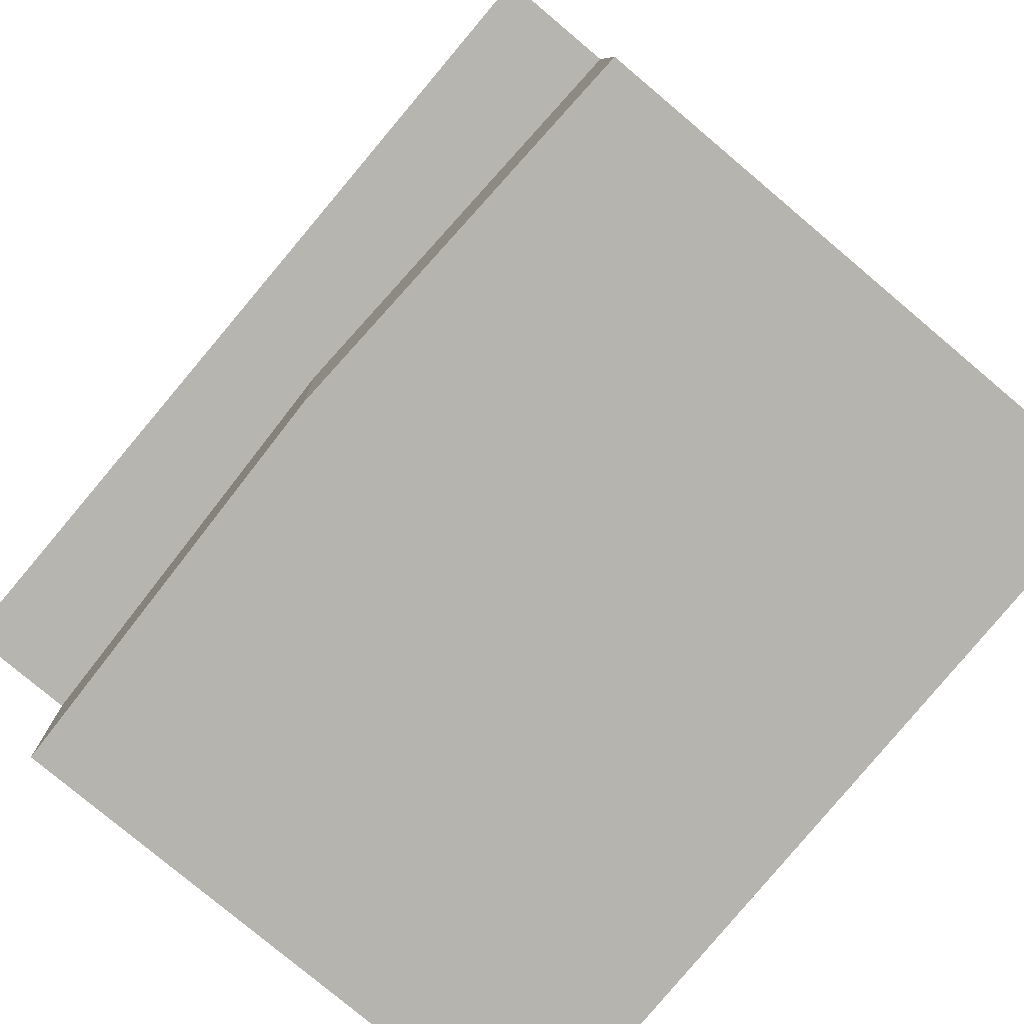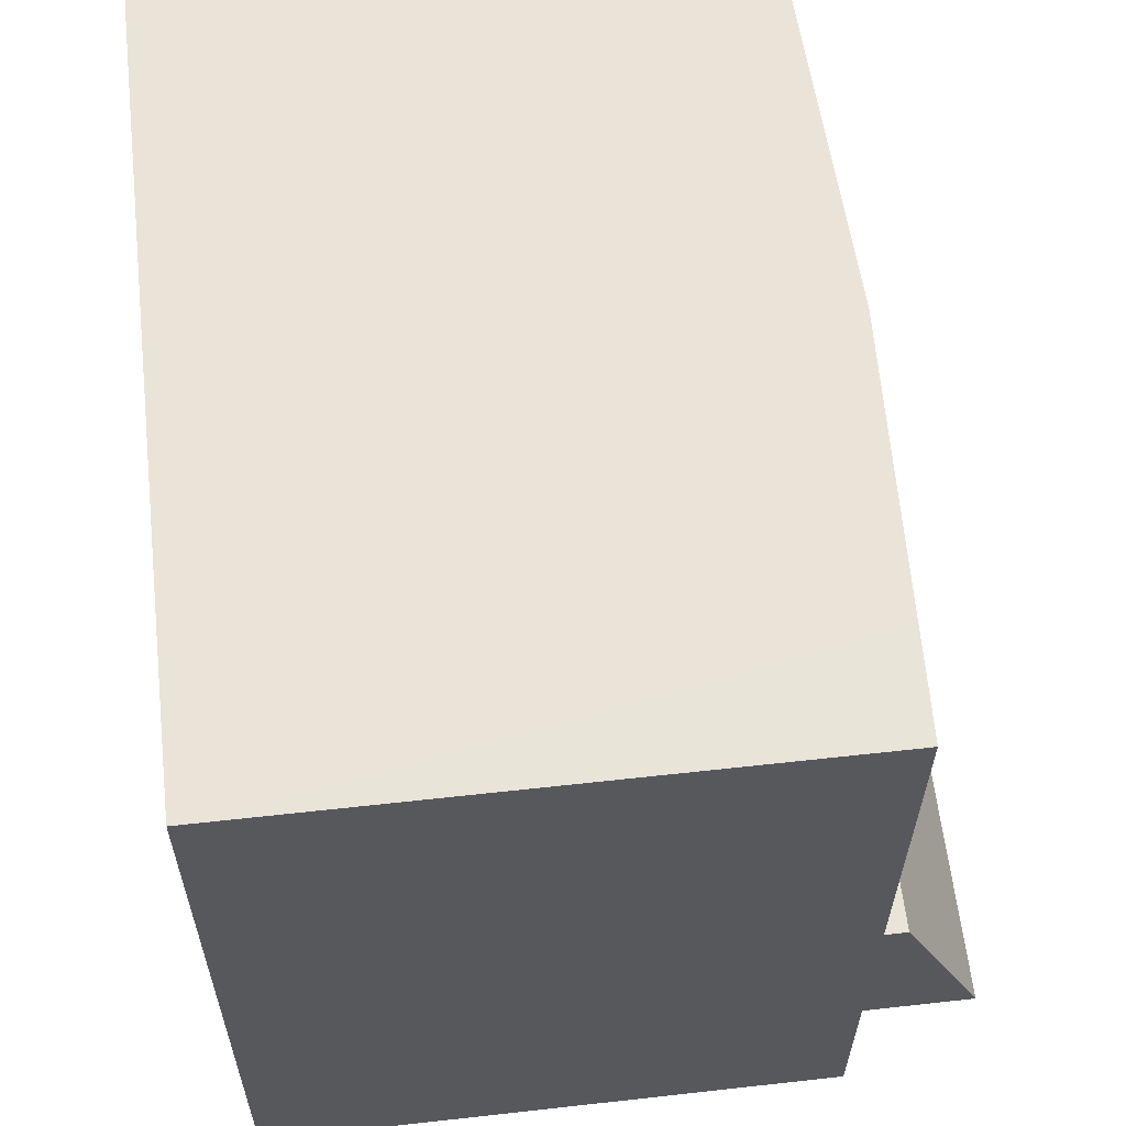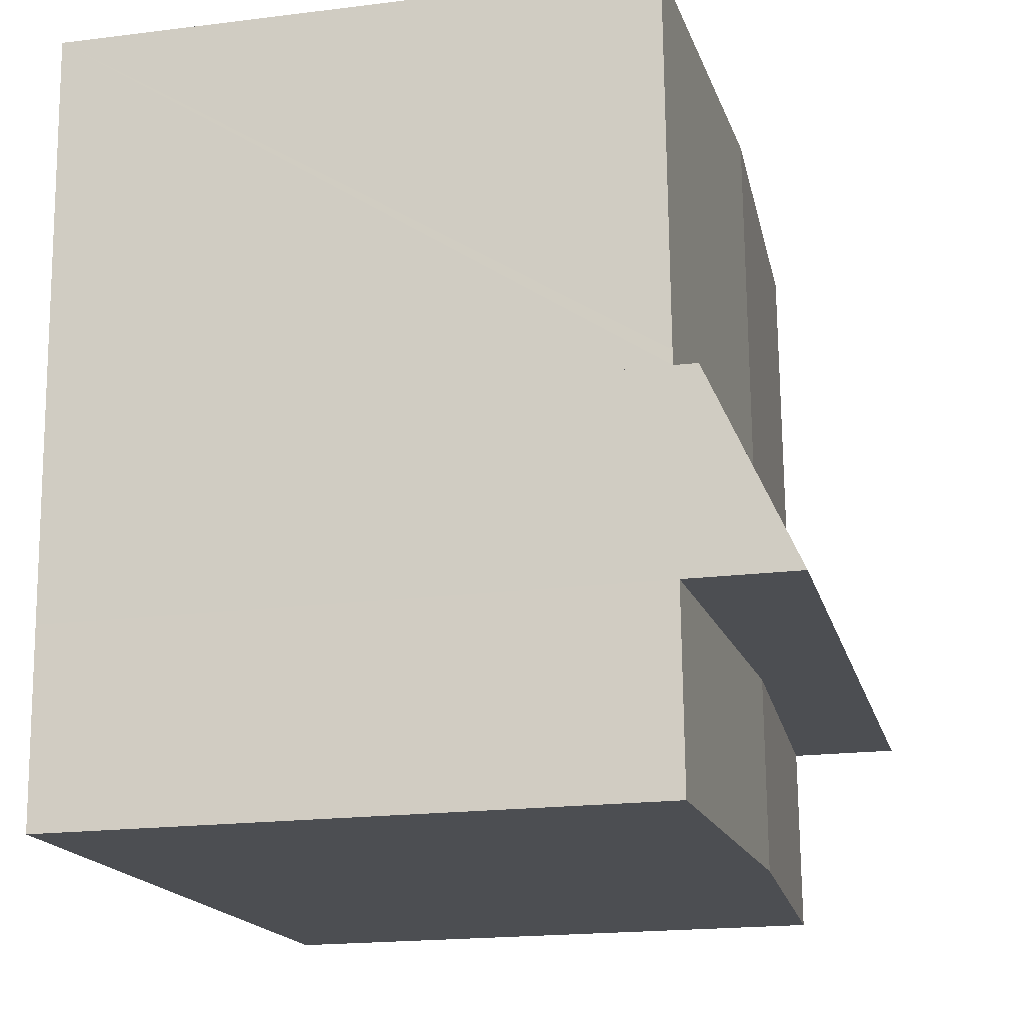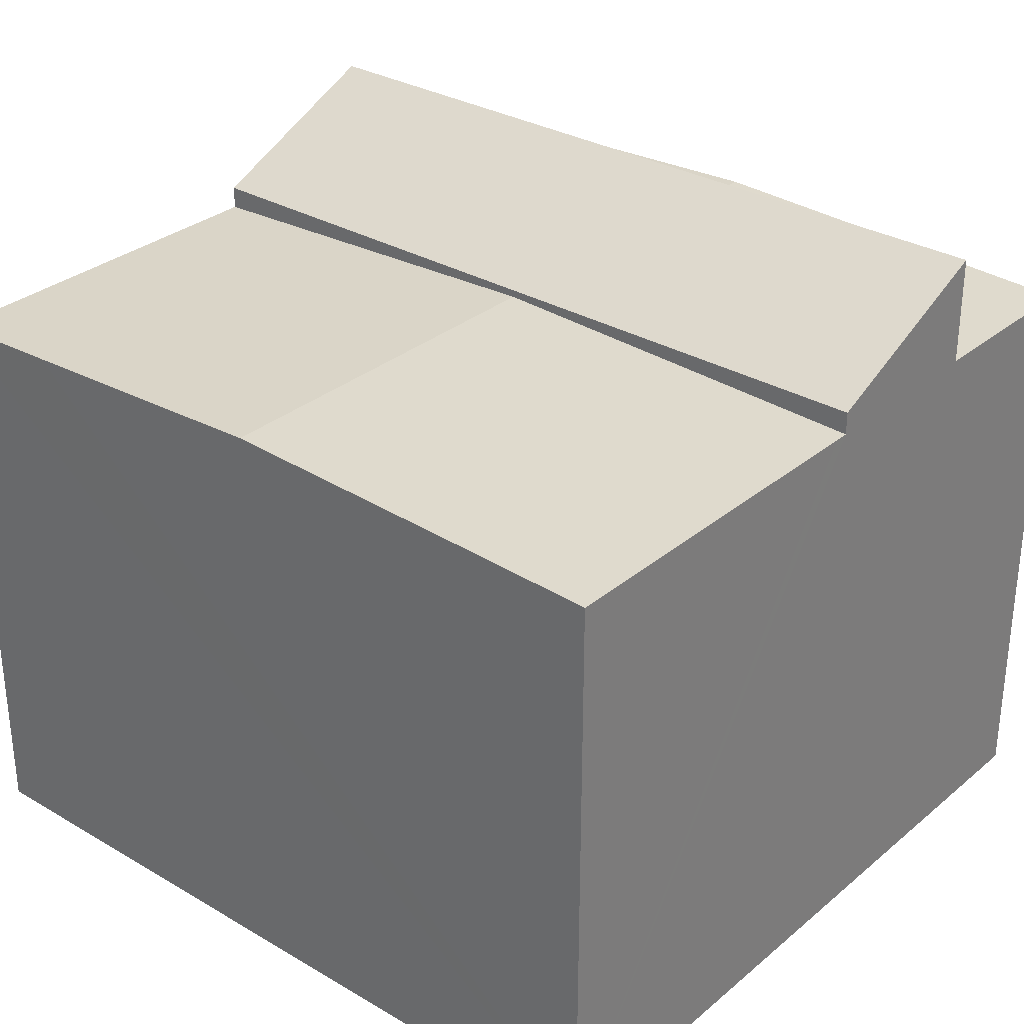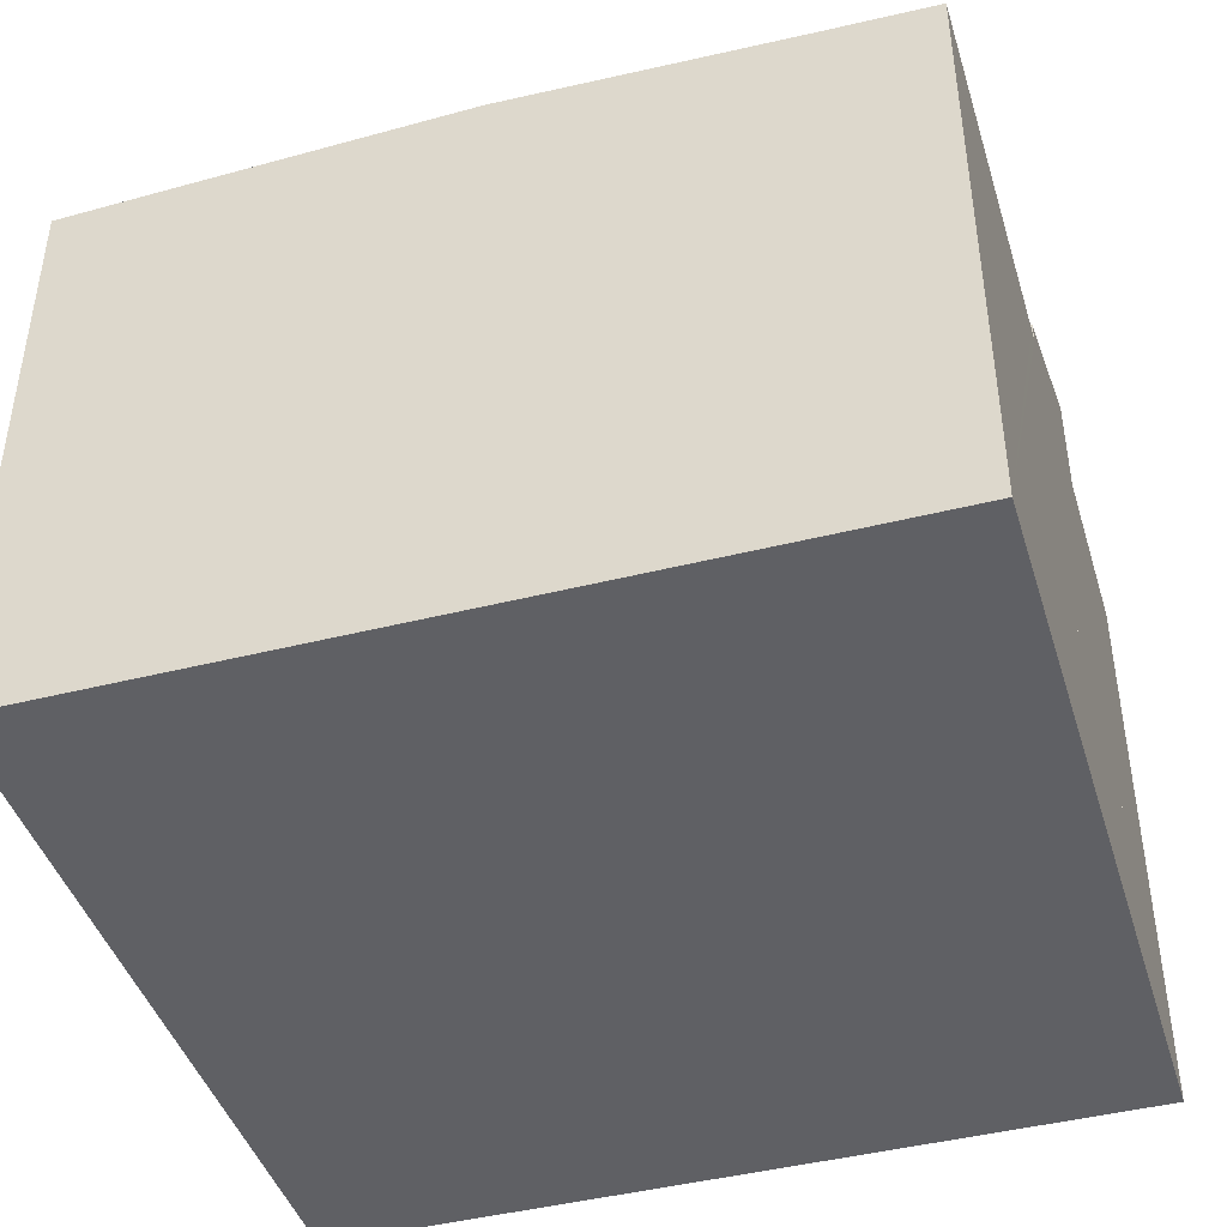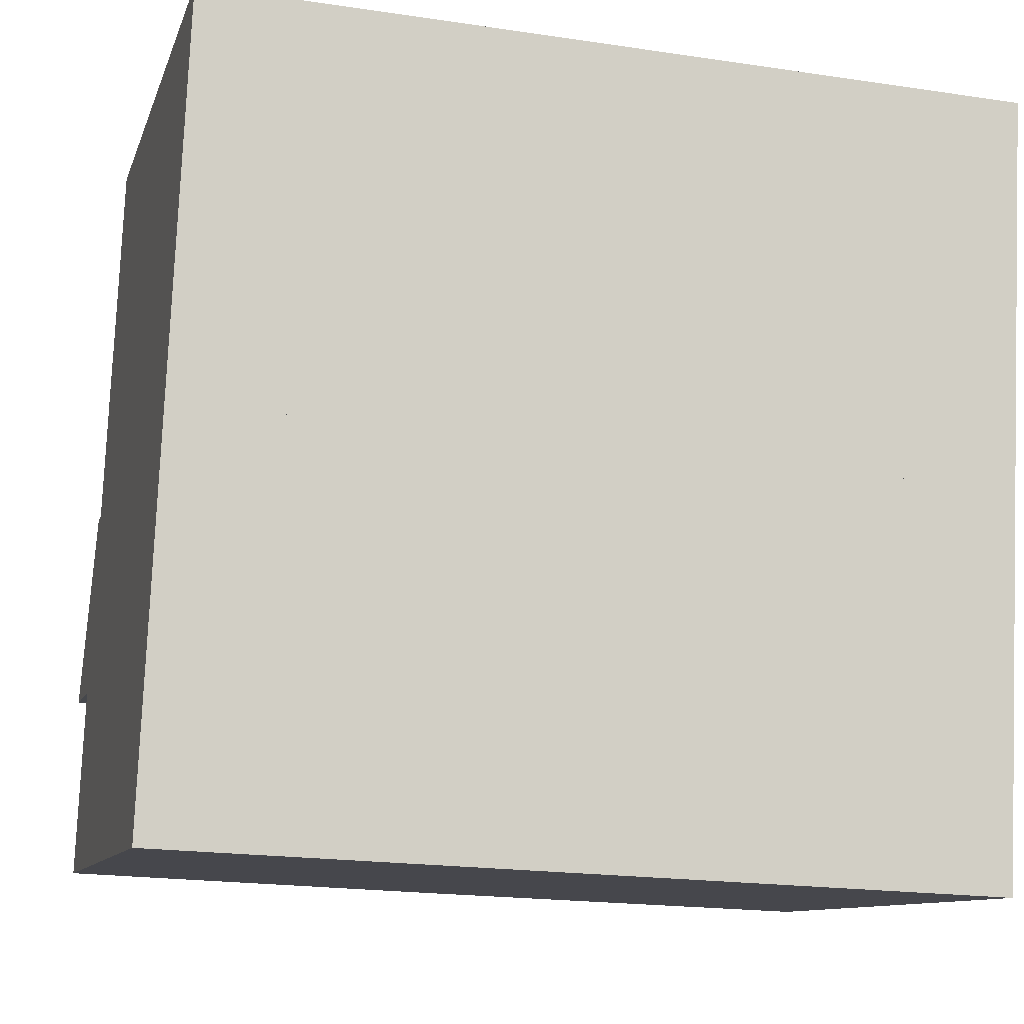
<metadata>
{"format":"obj","ext":"obj","renderer":"f3d","projection":"perspective","resolution":1024,"background":"white","views":[{"elev":-78.4,"azim":-130.1,"up":"+Z"},{"elev":58.2,"azim":83.4,"up":"+Z"},{"elev":-19.4,"azim":103.2,"up":"+Z"},{"elev":30.9,"azim":42.9,"up":"+Y"},{"elev":-43.5,"azim":19.4,"up":"+Y"},{"elev":-10.3,"azim":-14.5,"up":"+Z"}]}
</metadata>
<code>
v  15.69 12.64 4.47
v  8.062 11.67 7.018
v  15.78 11.67 6.636
v  15.62 13.32 2.936
v  7.892 13.32 3.318
v  0.339 11.67 7.4
v  0.237 12.67 5.165
v  0.17 13.32 3.7
v  0.17 -2.266e-16 3.7
v  0.339 -4.531e-16 7.4
v  0.237 -3.163e-16 5.165
v  15.78 -4.063e-16 6.636
v  8.062 -4.297e-16 7.018
v  15.62 -1.798e-16 2.936
v  15.69 -2.737e-16 4.47
v  7.892 -2.032e-16 3.318
v  15.45 11.23 -0.693
v  7.892 11.53 3.318
v  15.62 11.23 2.936
v  7.724 11.53 -0.347
v  0.024 11.23 0.533
v  0 11.23 6.879e-16
v  0.131 11.23 2.851
v  0.17 11.23 3.7
v  15.45 4.243e-17 -0.693
v  0 0 0
v  7.724 2.125e-17 -0.347
v  0.024 -3.264e-17 0.533
v  0.131 -1.746e-16 2.851
v  8.062 11.53 7.018
v  15.8 11.23 6.906
v  15.78 11.23 6.636
v  16.12 11.23 14.03
v  14.01 11.31 14.13
v  8.4 11.53 14.41
v  0.339 11.23 7.4
v  0.347 11.23 7.567
v  0.365 11.23 7.964
v  0.459 11.23 10.02
v  0.564 11.23 12.3
v  0.658 11.23 14.36
v  0.678 11.23 14.8
v  3.132 11.33 14.68
v  16.12 -8.592e-16 14.03
v  3.132 -8.988e-16 14.68
v  0.678 -9.061e-16 14.8
v  8.4 -8.825e-16 14.41
v  14.01 -8.651e-16 14.13
v  15.8 -4.229e-16 6.906
v  0.365 -4.877e-16 7.964
v  0.658 -8.79e-16 14.36
v  0.347 -4.633e-16 7.567
v  0.459 -6.136e-16 10.02
v  0.564 -7.531e-16 12.3
g defaultobject
f 1 2 3
f 2 1 4
f 2 4 5
f 2 5 6
f 6 5 7
f 7 5 8
f 9 7 8
f 7 9 6
f 6 9 10
f 10 9 11
f 10 2 6
f 2 10 3
f 3 10 12
f 12 10 13
f 1 14 4
f 14 1 3
f 14 3 12
f 14 12 15
f 14 5 4
f 5 14 8
f 8 14 9
f 9 14 16
f 13 15 12
f 15 13 14
f 14 13 16
f 16 13 10
f 16 10 11
f 16 11 9
f 17 18 19
f 18 17 20
f 21 20 22
f 20 21 18
f 18 21 23
f 18 23 24
f 9 18 24
f 18 9 19
f 19 9 14
f 14 9 16
f 14 17 19
f 17 14 25
f 25 20 17
f 20 25 22
f 22 25 26
f 26 25 27
f 26 21 22
f 21 26 23
f 23 26 24
f 24 26 9
f 9 26 28
f 9 28 29
f 27 28 26
f 28 27 25
f 28 25 14
f 28 14 29
f 29 14 16
f 29 16 9
f 30 31 32
f 31 30 33
f 33 30 34
f 34 30 35
f 36 35 30
f 35 36 37
f 35 37 38
f 35 38 39
f 35 39 40
f 35 40 41
f 35 41 42
f 35 42 43
f 34 44 33
f 44 34 35
f 44 35 43
f 44 43 42
f 44 42 45
f 45 42 46
f 44 45 47
f 44 47 48
f 44 31 33
f 31 44 32
f 32 44 12
f 12 44 49
f 12 30 32
f 30 12 36
f 36 12 10
f 10 12 13
f 10 37 36
f 37 10 38
f 38 10 39
f 39 10 40
f 40 10 41
f 41 10 42
f 42 10 50
f 42 50 51
f 42 51 46
f 50 10 52
f 51 50 53
f 51 53 54
f 49 13 12
f 13 49 10
f 10 49 52
f 52 49 50
f 50 49 44
f 50 44 53
f 53 44 54
f 54 44 51
f 51 44 48
f 51 48 46
f 46 48 47
f 46 47 45

</code>
